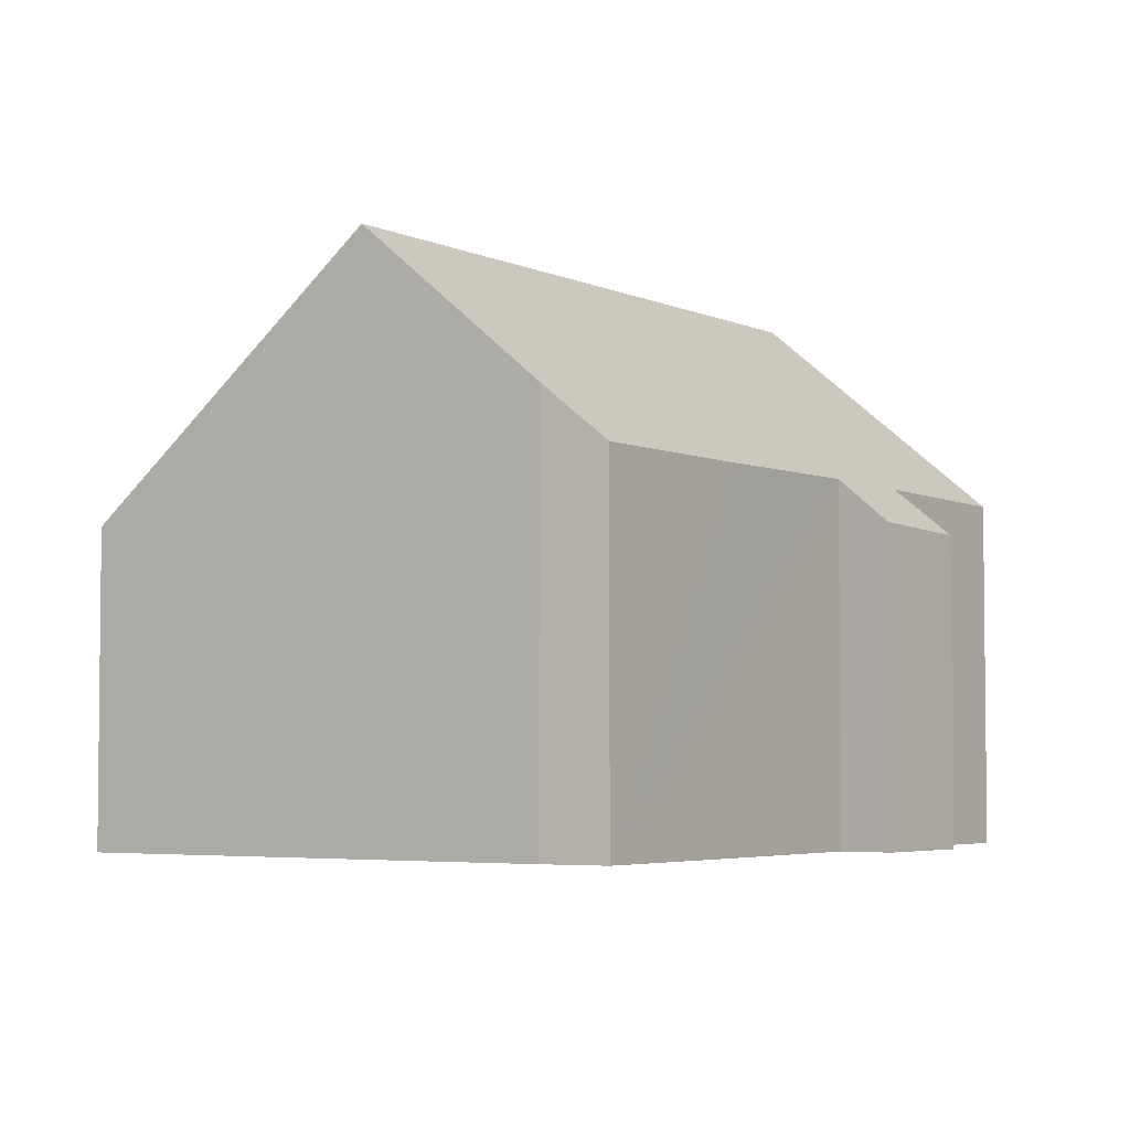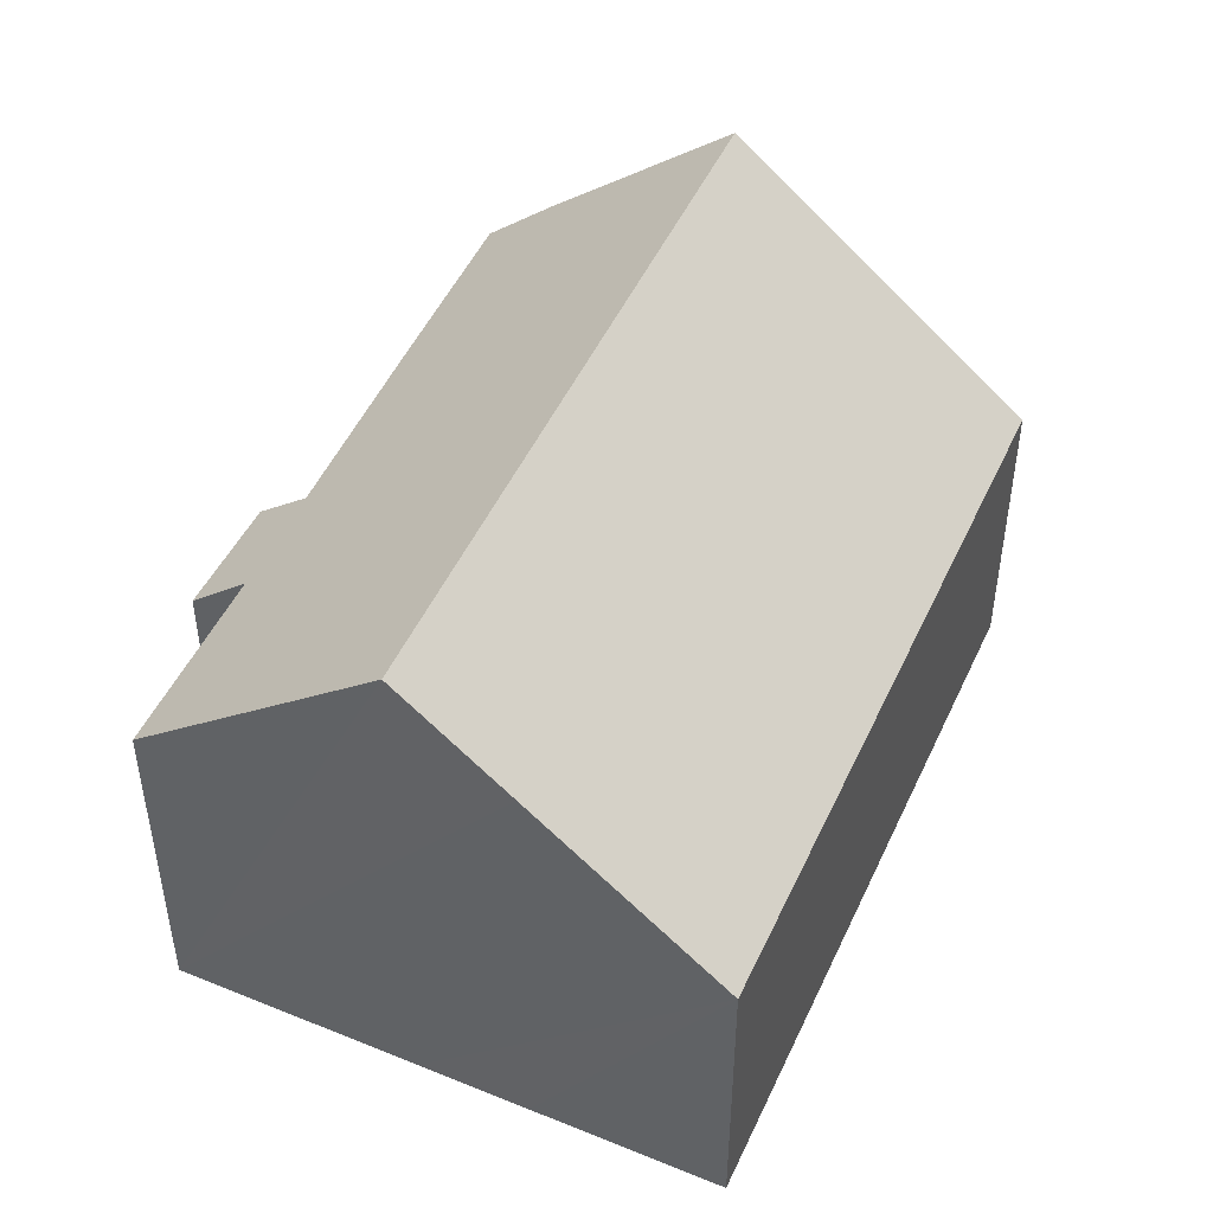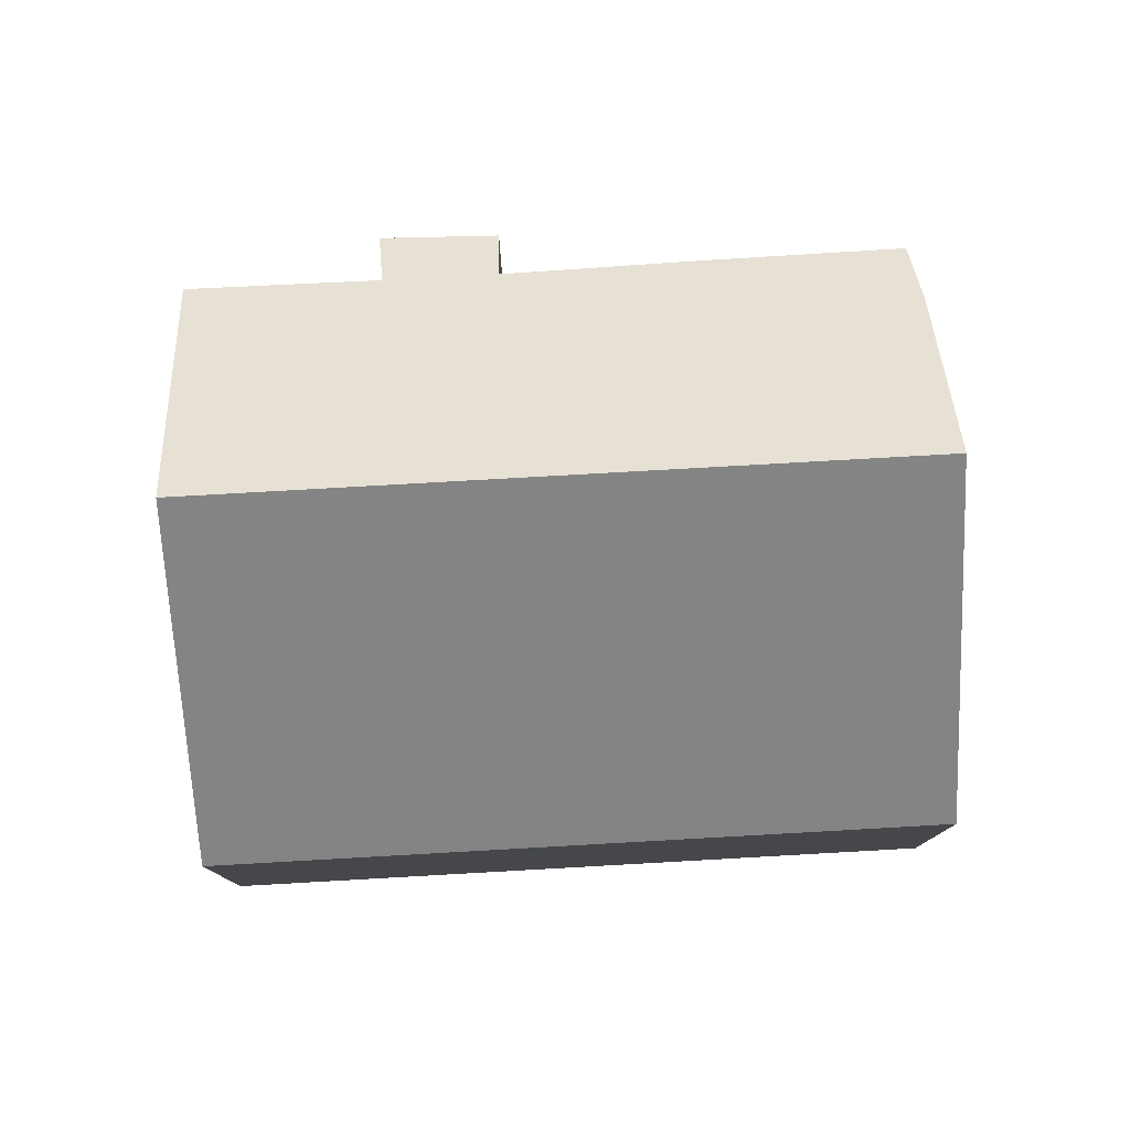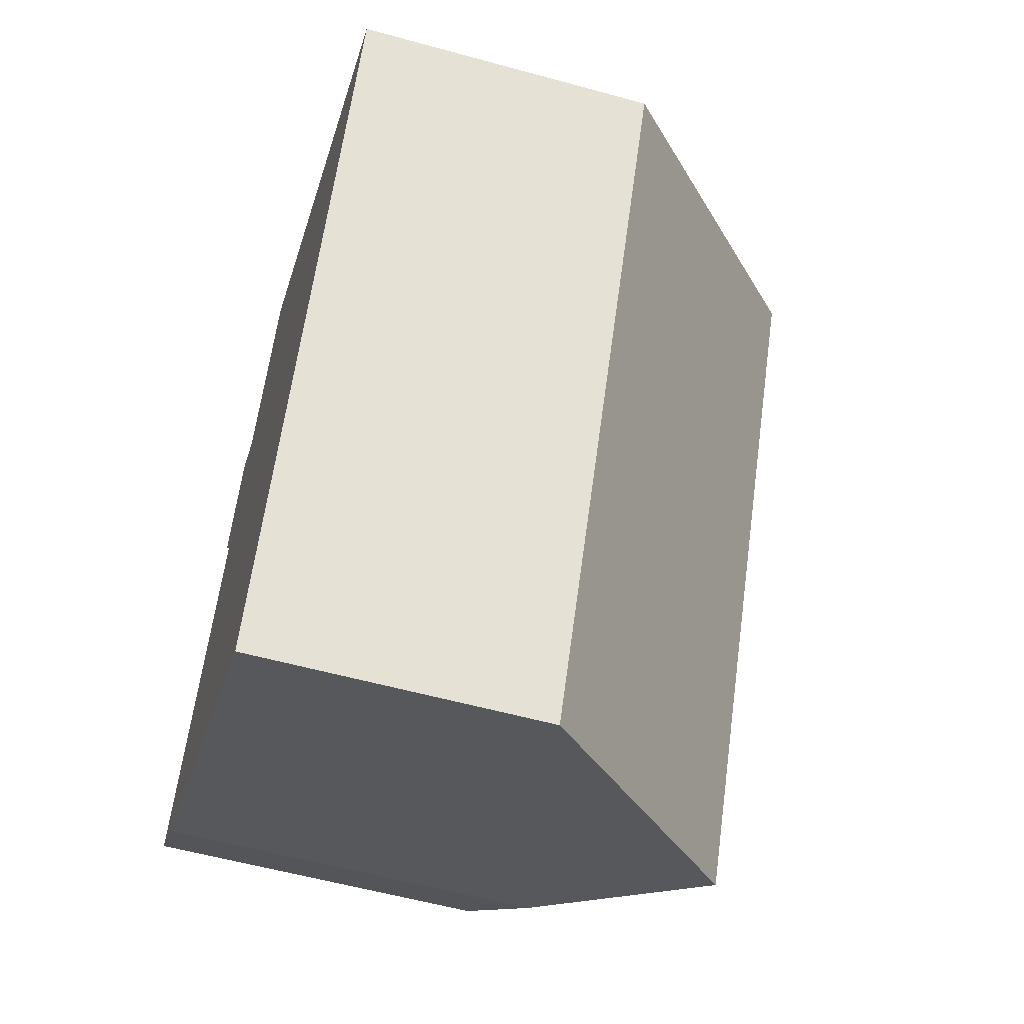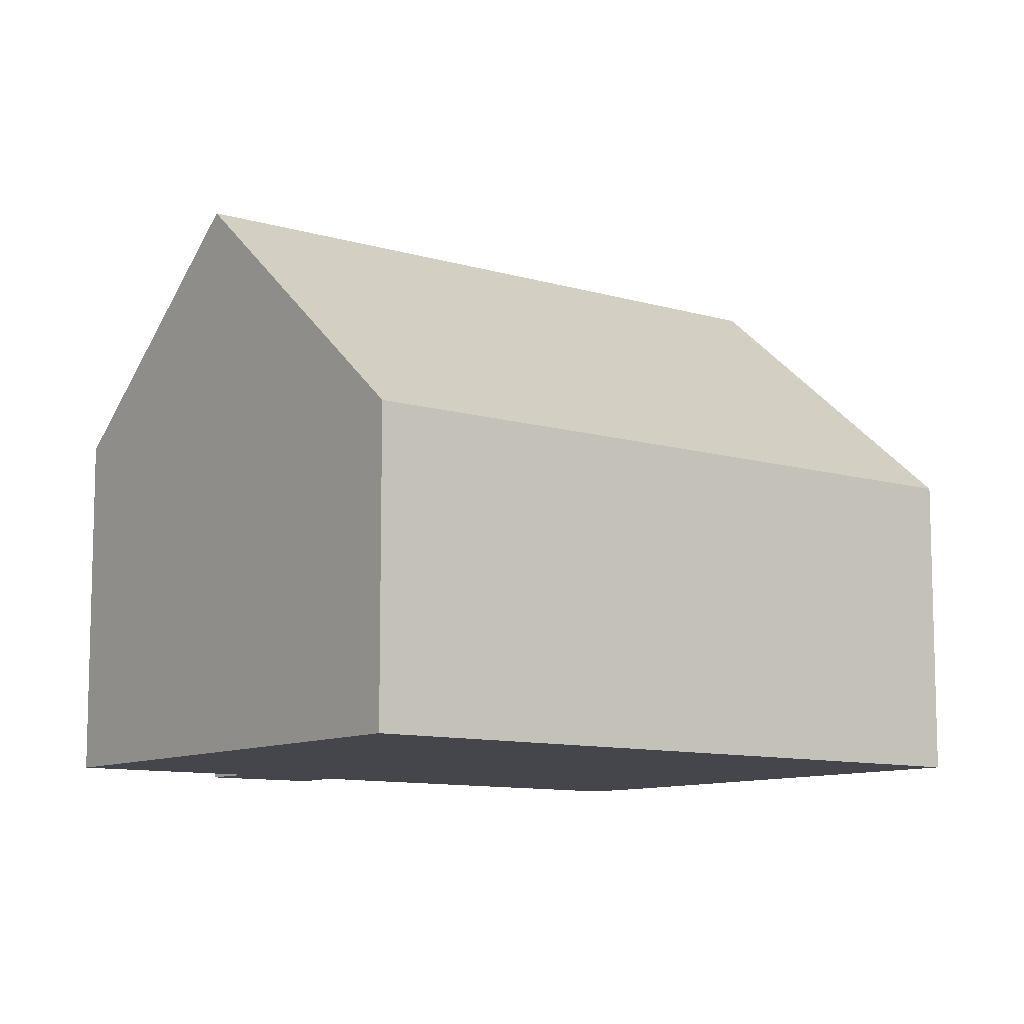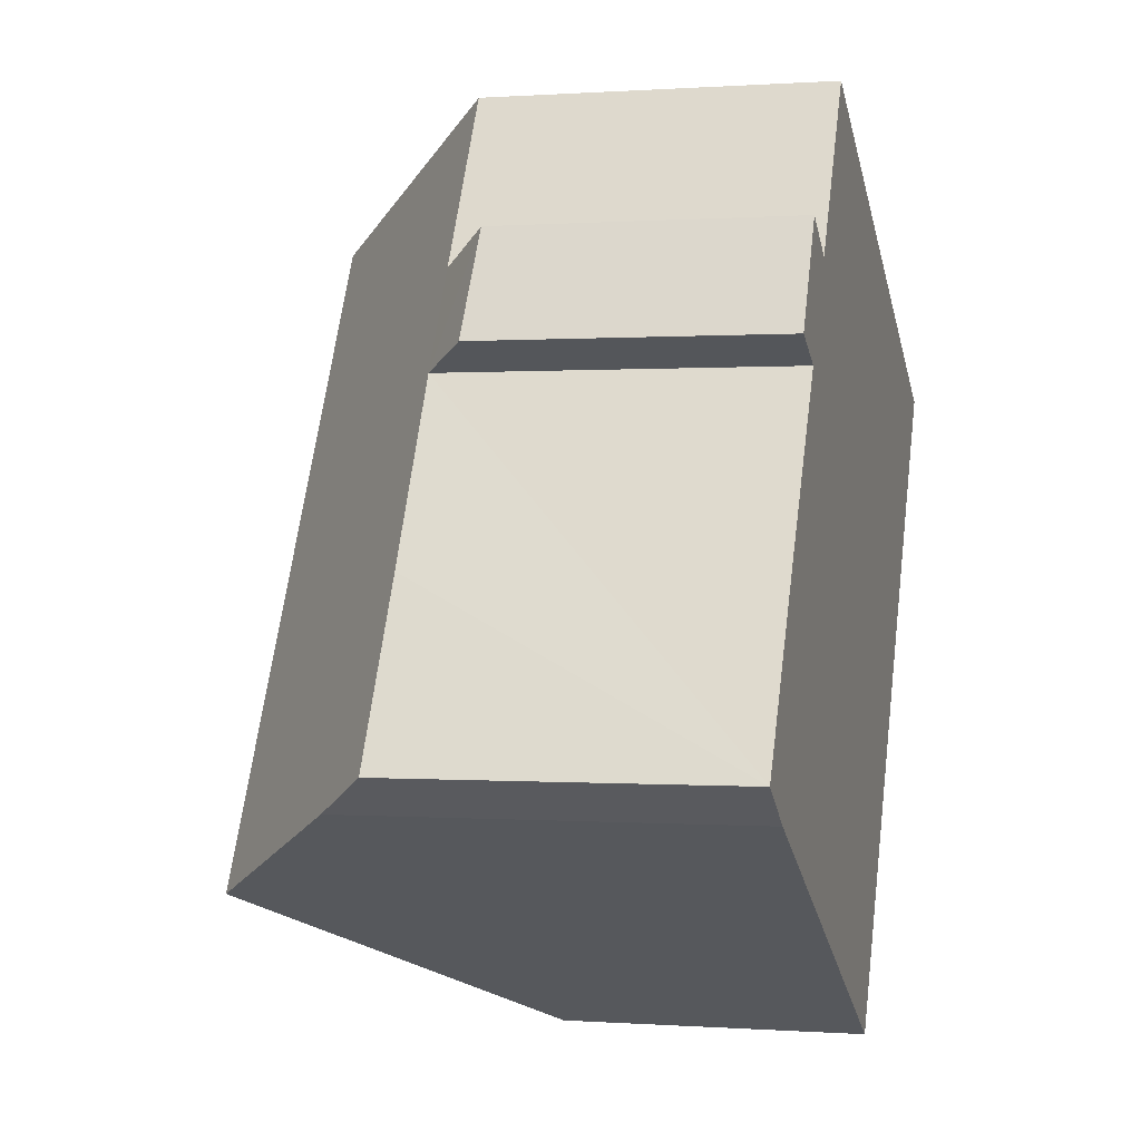
<metadata>
{"format":"obj","ext":"obj","renderer":"f3d","projection":"perspective","resolution":1024,"background":"white","views":[{"elev":-4.2,"azim":-116.7,"up":"+Y"},{"elev":48.8,"azim":52.9,"up":"+Y"},{"elev":79.5,"azim":115.7,"up":"+Y"},{"elev":-57.1,"azim":74.0,"up":"+Z"},{"elev":-10.0,"azim":81.3,"up":"+Y"},{"elev":0.2,"azim":-74.9,"up":"+Z"}]}
</metadata>
<code>
v  4.486 11.31 -2.639
v  17.05 6.175 7.128
v  9.957 6.175 -5.71
v  11.58 11.31 10.2
v  17.09 6.175 7.213
v  16.82 6.436 7.365
v  13.61 9.421 9.103
v  4.16 6.162 9.779
v  4.049 7.139 7.107
v  3.08 6.252 7.595
v  1.959 7.077 3.48
v  1.124 8.153 -0.752
v  0 7.051 4.317e-16
v  5.167 7.131 9.151
v  7.05 7.095 12.65
v  0 0 0
v  4.049 -4.352e-16 7.107
v  1.959 -2.131e-16 3.48
v  3.08 -4.651e-16 7.595
v  4.16 -5.988e-16 9.779
v  5.167 -5.603e-16 9.151
v  7.05 -7.747e-16 12.65
v  1.124 4.605e-17 -0.752
v  9.957 3.496e-16 -5.71
v  4.486 1.616e-16 -2.639
v  11.58 -6.246e-16 10.2
v  13.61 -5.574e-16 9.103
v  17.09 -4.417e-16 7.213
v  16.82 -4.51e-16 7.365
v  17.05 -4.365e-16 7.128
g defaultobject
f 1 2 3
f 2 1 4
f 2 4 5
f 5 4 6
f 6 4 7
f 8 9 10
f 11 12 13
f 12 11 1
f 1 11 4
f 4 11 9
f 4 9 14
f 14 9 8
f 4 14 15
f 16 11 13
f 11 16 9
f 9 16 17
f 17 16 18
f 19 8 10
f 8 19 20
f 21 15 14
f 15 21 22
f 17 10 9
f 10 17 19
f 23 13 12
f 13 23 16
f 24 1 3
f 1 24 12
f 12 24 25
f 12 25 23
f 8 21 14
f 21 8 20
f 22 4 15
f 4 22 7
f 7 22 6
f 6 22 26
f 6 26 5
f 5 26 27
f 5 27 28
f 28 27 29
f 28 2 5
f 2 28 3
f 3 28 24
f 24 28 30
f 19 21 20
f 21 26 22
f 26 21 19
f 26 19 17
f 26 17 18
f 26 18 27
f 27 18 29
f 29 18 16
f 29 16 23
f 29 23 28
f 28 23 30
f 30 23 25
f 30 25 24

</code>
